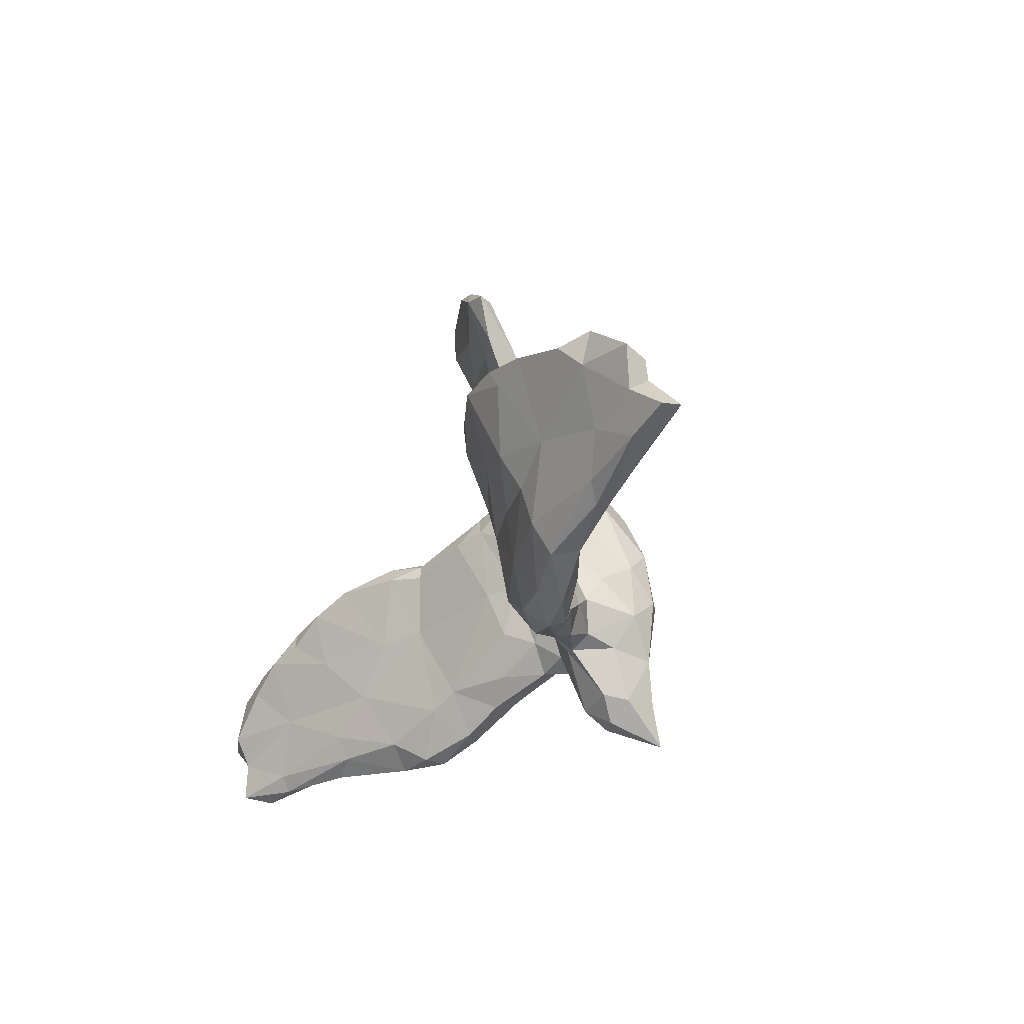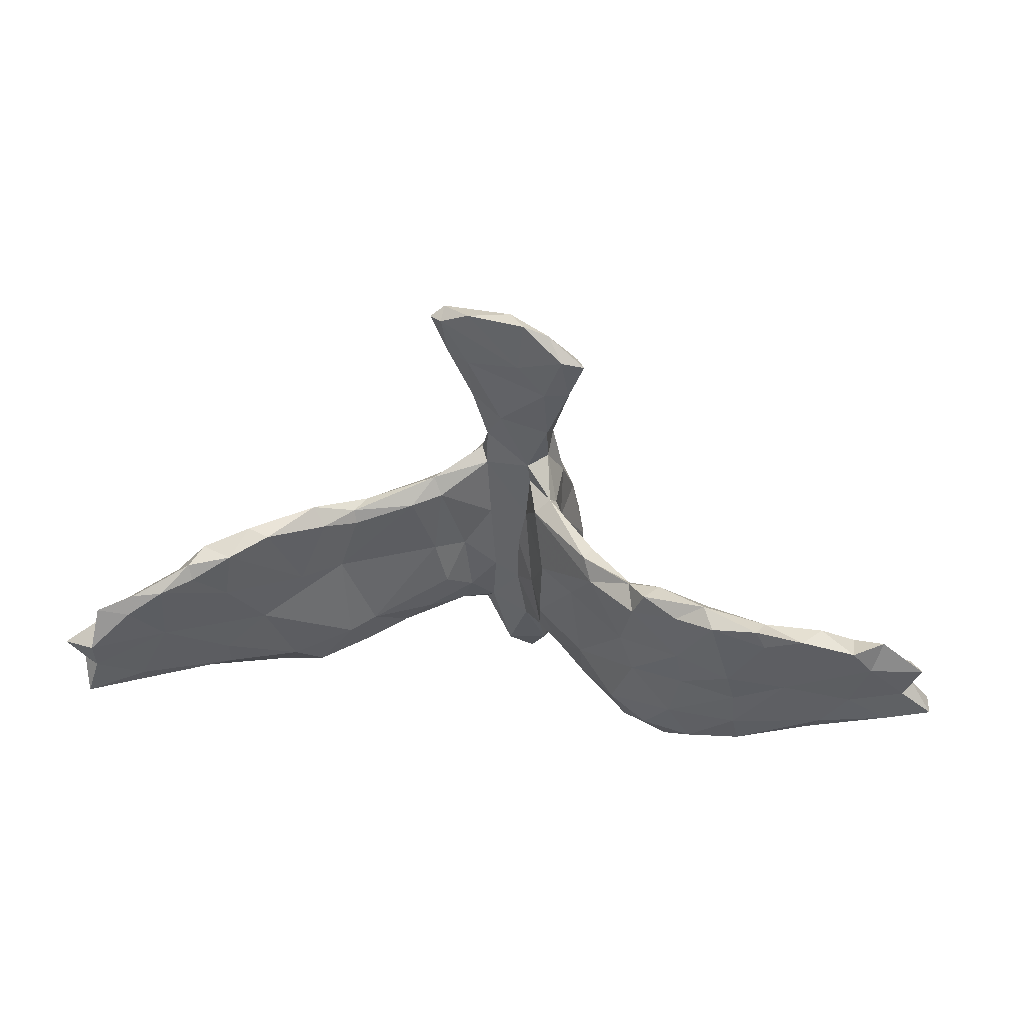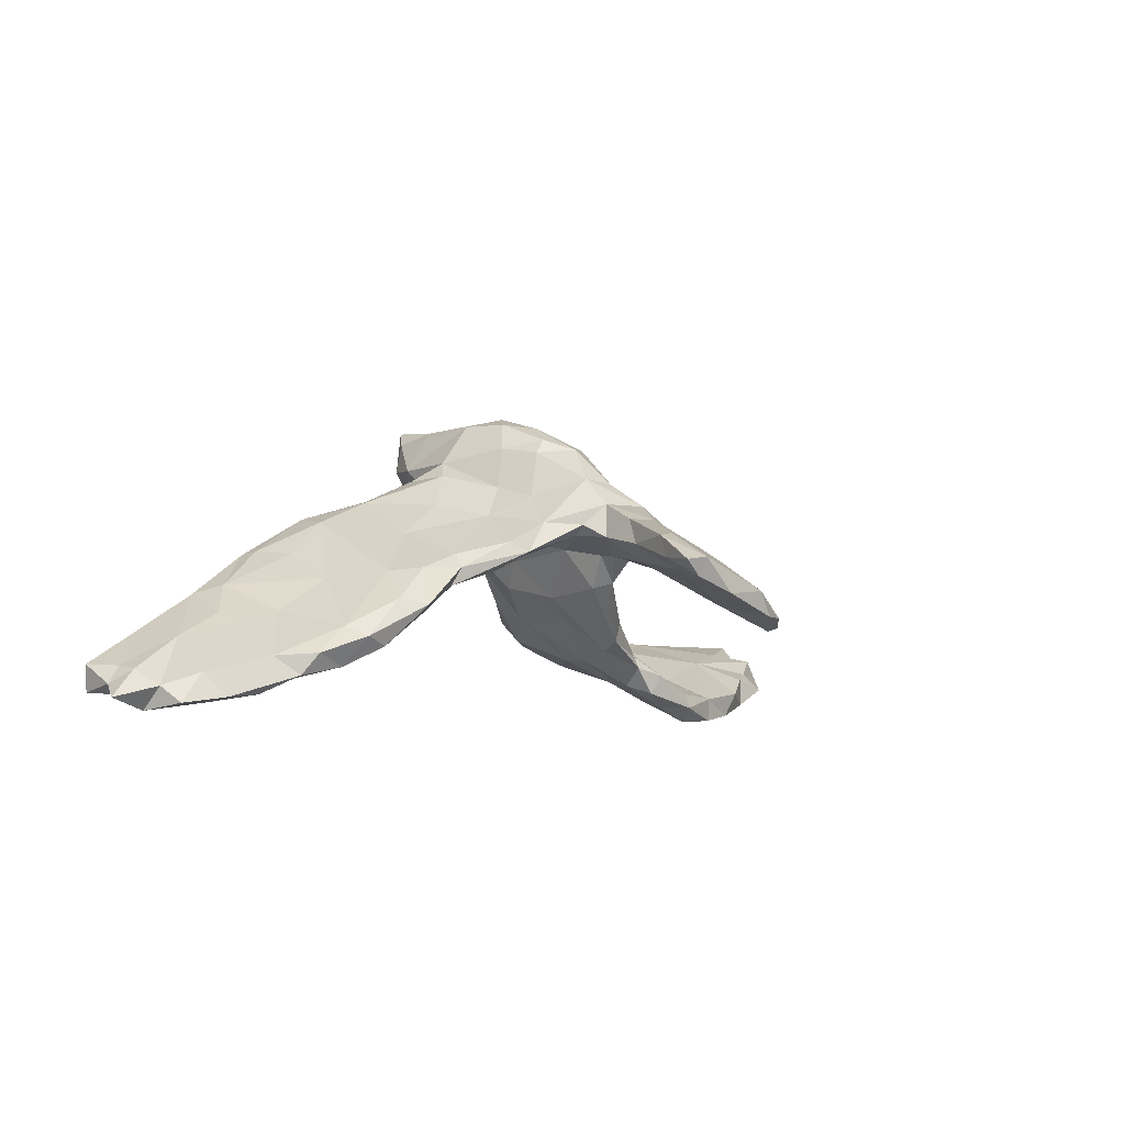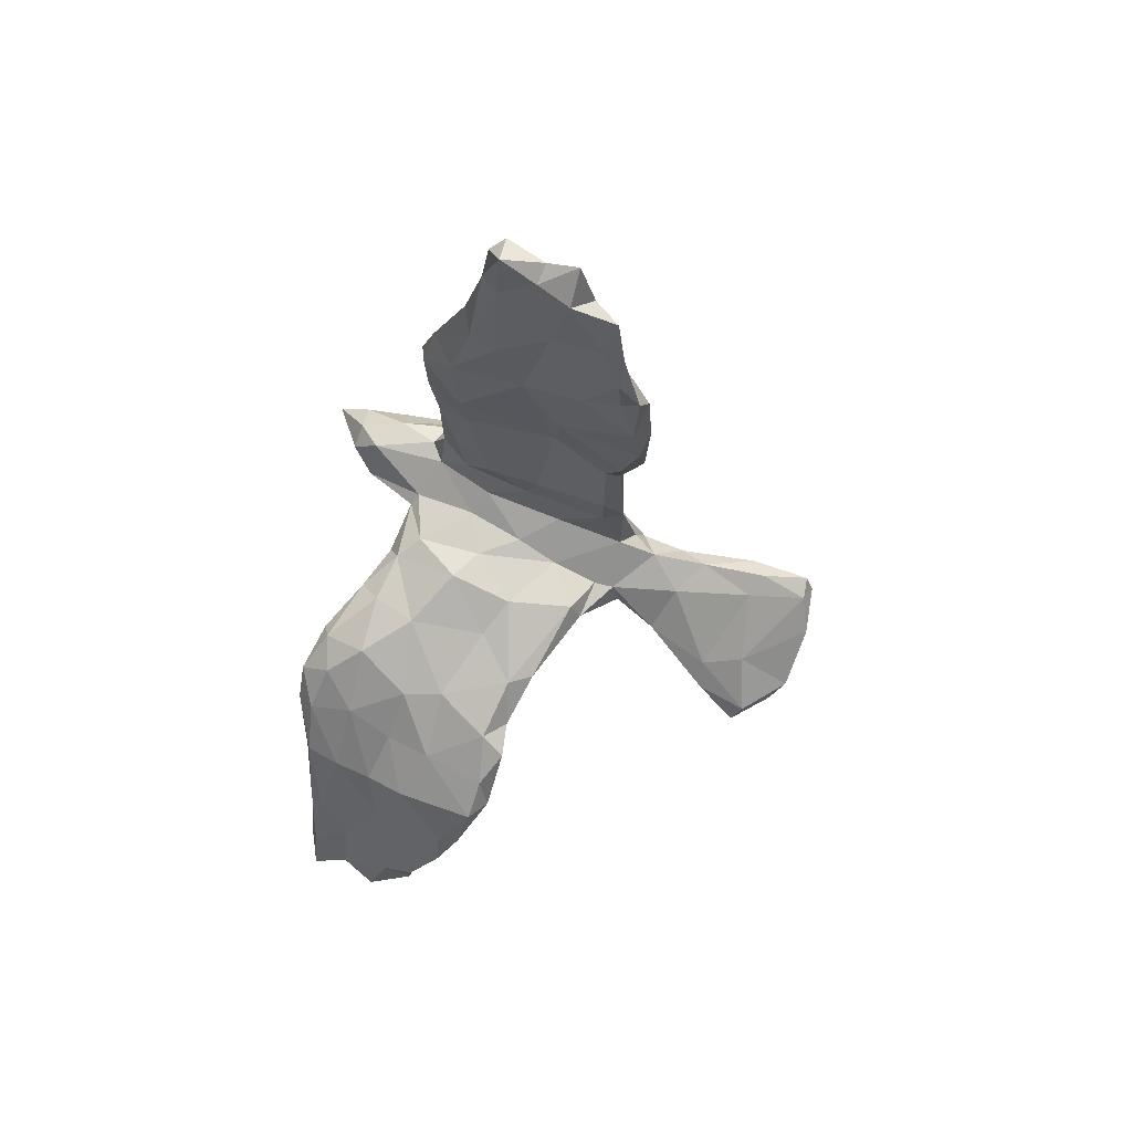
<metadata>
{"format":"obj","ext":"obj","renderer":"f3d","projection":"perspective","resolution":1024,"background":"white","views":[{"elev":-30.5,"azim":-113.7,"up":"+Y"},{"elev":26.4,"azim":-168.0,"up":"+Y"},{"elev":-8.4,"azim":132.5,"up":"+Z"},{"elev":-47.2,"azim":73.2,"up":"+Z"}]}
</metadata>
<code>
v 0.04006 0.2169 0.07879
v 0.1247 0.1545 0.03565
v -0.2638 -0.2697 -0.01918
v -0.6413 -0.2111 -0.05255
v 0.2851 0.1378 -0.03209
v -0.08444 -0.1676 0.2287
v 0.6942 -0.2105 -0.1138
v -0.01878 -0.03385 0.3433
v -0.4015 -0.2665 -0.07835
v -0.08918 0.03688 -0.008365
v 0.8273 -0.1043 -0.2489
v 0.4945 0.08893 -0.1876
v -0.3413 0.09675 -0.1467
v -0.3478 -0.2979 -0.03139
v -0.4192 -0.2887 -0.03866
v 0.1288 0.5505 -0.00803
v -0.3107 -0.256 -0.06445
v -0.7641 0.02298 -0.1449
v 0.2249 -0.1825 0.1153
v -0.8393 -0.04354 -0.1186
v 0.08737 -0.09073 0.2483
v -0.7454 -0.0344 -0.1513
v -0.4281 -0.2422 -0.0135
v -0.1869 0.1135 -0.09101
v 0.6848 -0.1187 -0.1337
v -0.1111 -0.1037 0.261
v -0.3875 -0.1142 -0.1291
v 0.03129 -0.1983 0.3189
v -0.04801 0.2301 0.04891
v -0.1009 0.181 0.007511
v 0.256 -0.1249 0.153
v -0.08605 0.252 0.06141
v -0.05228 0.4843 -0.0672
v 0.5558 -0.163 -0.02967
v 0.2939 -0.2186 0.0882
v -0.04533 -0.2564 0.3285
v -0.5492 0.02957 -0.2159
v -0.5182 -0.0327 -0.136
v -0.06071 -0.05053 0.3339
v -0.04362 0.4457 0.03824
v 0.1395 0.1913 0.04052
v -0.6063 -0.191 -0.04272
v -0.82 -0.08938 -0.0716
v 0.5171 -0.007184 -0.1577
v 0.02238 -0.2592 0.2166
v -0.8182 -0.04883 -0.0743
v 0.1199 -0.05747 0.2145
v 0.8028 -0.1502 -0.2222
v 0.1018 0.5521 -0.03473
v -0.4526 0.06496 -0.2325
v -0.4863 -0.2096 -0.03609
v 0.03705 0.2855 0.06894
v -0.2596 -0.08534 -0.006298
v 0.02237 0.007594 0.321
v -0.8623 -0.1579 -0.07222
v 0.03121 0.1063 0.2515
v -0.2026 0.07047 -0.1055
v -0.0191 -0.2926 0.2496
v -2.5e-05 0.3391 0.02179
v 0.4037 0.1303 -0.06528
v -0.264 -0.04296 -0.1103
v 0.3888 -0.004283 -0.06944
v -0.02349 -0.1611 0.1593
v -0.4914 -0.1273 -0.1473
v 0.4662 -0.226 0.04007
v -0.7115 0.01241 -0.1791
v 0.5933 -0.2259 -0.08229
v 0.4618 -0.1917 0.04386
v -0.07341 0.1544 -0.002581
v -0.1107 -0.1767 0.07215
v 0.006626 0.1002 0.2805
v 0.7717 -0.1559 -0.2385
v -0.3179 0.09282 -0.1837
v 0.3555 0.1567 -0.07235
v 0.433 -0.1255 0.03636
v -0.8566 -0.1479 -0.03431
v 0.1724 -0.1402 0.108
v -0.03444 0.5821 -0.04983
v 0.7784 -0.1125 -0.1976
v 0.1355 -0.127 0.2102
v 0.0222 0.2741 0.1332
v -0.0754 0.127 0.2659
v -0.2897 0.04187 -0.09072
v -0.1834 0.03255 0.001166
v -0.2889 -0.11 -0.1057
v -0.3064 -0.1835 0.008684
v -0.499 -0.2475 -0.09599
v -0.1477 0.4346 -0.0635
v 0.6046 -0.1124 -0.08717
v 0.03721 -0.07587 0.3259
v -0.1126 0.1235 0.2013
v -0.05267 0.2974 0.1355
v -0.1896 -0.04048 0.03695
v -0.2798 0.08113 -0.1125
v 0.3212 0.004883 -0.01694
v 0.4916 0.09103 -0.1163
v 0.6774 0.01329 -0.2456
v -0.109 0.1669 0.03096
v -0.1089 0.03371 0.2893
v 0.3841 -0.2513 0.06779
v -0.5327 0.0647 -0.2252
v 0.002072 0.3721 0.09463
v -0.05363 -0.0337 0.06493
v 0.3324 0.1161 -0.001404
v 0.5528 0.09717 -0.1684
v -0.1208 0.03799 0.0424
v -0.656 -0.189 -0.09544
v 0.7956 -0.2217 -0.2328
v -0.1099 -0.03532 0.1914
v -0.142 0.4199 -0.006074
v -0.7737 -0.1869 -0.05271
v -0.2939 0.04888 -0.1673
v -0.1595 -0.1322 0.1191
v -0.7079 0.01481 -0.1262
v 0.4275 0.1217 -0.1495
v -0.6603 -0.06646 -0.08814
v 0.1459 0.0232 0.06155
v 0.1336 0.08103 0.1208
v 0.1022 0.5716 -0.002769
v -0.2188 -0.1811 0.07296
v -0.5871 -0.089 -0.1525
v -0.04886 -0.1695 0.1568
v 0.4356 -0.02471 -0.01691
v -0.0774 0.2265 0.1632
v -0.03512 0.2302 0.185
v 0.7489 -0.01947 -0.2579
v 0.05038 -0.1364 0.1797
v -0.7788 -0.1748 -0.08303
v -0.01198 -0.05996 0.1284
v -0.02574 0.513 0.000589
v 0.8042 -0.2137 -0.1851
v 0.1043 0.194 0.09869
v -0.1067 0.1985 0.1168
v -0.53 -0.2478 -0.05725
v 0.3737 0.06658 -0.006905
v -0.1027 0.09203 0.1181
v 0.1723 0.1731 0.05693
v -0.1068 -0.06686 0.3052
v 0.6214 0.02201 -0.2387
v -0.04018 0.113 0.07203
v -0.4326 0.09649 -0.2057
v 0.06151 0.3774 0.04456
v 0.03877 0.09613 0.1054
v -0.3075 -0.0306 -0.07053
v -0.2878 -0.2417 0.03263
v -0.3979 -0.1612 -0.0377
v -0.8076 -0.1062 -0.09946
v 0.2222 -0.1621 0.1633
v 0.02503 -0.2891 0.2638
v 0.282 0.1106 -0.03389
v -0.07968 0.3567 0.07457
v -0.09337 0.3208 0.01284
v 0.3531 -0.1402 0.1055
v 0.06161 -0.217 0.2531
v -0.1276 -0.008968 0.2484
v 0.5318 -0.03876 -0.08314
v 0.09931 0.478 0.005602
v 0.5725 0.0734 -0.2064
v 0.07448 0.04695 0.1853
v 0.3183 -0.1679 0.01859
v -0.7636 -0.01859 -0.1077
v 0.4672 -0.09292 -0.08528
v -0.2424 -0.2047 -0.06229
v -0.7082 -0.1251 -0.1123
v -0.09207 0.2976 0.08161
v -0.09895 0.4241 -0.04993
v -0.363 -0.1967 -0.1053
v -0.4313 0.01232 -0.1372
v -0.06684 0.5758 -0.0918
v -0.1651 0.5105 -0.06854
v -0.05154 0.1954 0.05403
v 0.06632 0.1266 0.1613
v -0.1706 -0.1981 0.01195
v -0.0716 -0.1759 0.3095
v -0.4389 0.0822 -0.1771
v 0.05322 0.2438 0.09456
v 0.4701 0.129 -0.1352
v -0.5272 -0.1384 -0.07142
v -0.1343 -0.1856 0.113
v 0.02107 -0.2796 0.3197
v -0.3819 -0.03904 -0.1633
v 0.5412 -0.1596 -0.1093
v 0.5931 -0.2029 -0.04552
v -0.4691 -0.07653 -0.1061
v -0.7601 -0.09695 -0.06056
v -0.5457 0.0579 -0.1794
v 0.2762 0.006216 0.07856
v 0.4259 -0.2078 -0.02741
v -0.02096 0.05713 0.3124
v 0.2709 -0.1422 0.04013
v 0.5435 -0.2054 -0.08903
v 0.4592 -0.2473 0.01066
v -0.2747 -0.2737 0.01671
v -0.6488 0.0474 -0.1614
v 0.6424 -0.09678 -0.188
v -0.02111 0.03767 0.09236
v -0.114 0.5599 -0.08924
v -0.1137 -0.09102 0.1574
v 0.03845 0.3435 0.09648
v -0.0202 -0.326 0.3558
v 0.6999 -0.2002 -0.1795
v -0.1978 0.1144 -0.05422
v 0.7628 -0.06 -0.2281
v 0.04395 0.577 -0.06082
v -0.1415 0.5151 -0.1066
v 0.1296 -0.06596 0.09159
v 0.03665 -0.04083 0.1387
v -0.09496 0.0246 0.1087
v -0.2811 0.09055 -0.1347
v -0.02724 0.1525 0.259
v -0.6176 0.04392 -0.2093
v 0.5662 0.04305 -0.2101
v 0.0944 0.4628 0.04695
v -0.06746 -0.1432 0.08684
v 0.6083 0.04241 -0.1735
v 0.1131 -0.1469 0.1721
v 0.06986 -0.158 0.2079
v 0.7739 -0.2334 -0.1795
v -0.1541 0.006687 -0.04082
v 0.3862 -0.2482 0.02857
v -0.7212 -0.1754 -0.03921
v -0.007473 -0.23 0.3417
v 0.06734 0.4651 0.05336
v 0.3391 -0.2091 0.1199
v 0.7651 -0.1013 -0.2679
v -0.1363 0.1296 0.006904
v 0.05187 0.03364 0.2662
v -0.4919 -0.192 -0.1274
v 0.0929 0.02167 0.09973
v -0.1716 -0.1284 -0.02856
v 0.1837 -0.009161 0.1439
v -0.05087 -0.2525 0.221
v 0.7095 -0.01701 -0.2039
v 0.01415 0.2164 0.1889
v 0.688 -0.02534 -0.2528
v 0.7791 -0.1538 -0.1895
v -0.3557 -0.2865 -0.001759
v 0.7113 -0.2275 -0.1615
v -0.09185 -0.1522 0.1703
v -0.1828 -0.2245 0.05331
v 0.3333 0.1207 -0.08083
v -0.07952 -0.0738 0.01959
v 0.177 0.1408 0.00603
v 0.05716 0.4625 -0.009054
v -0.4815 -0.06617 -0.1818
v 0.08826 -0.09518 0.1402
v 0.2699 0.1485 0.002622
v 0.263 0.125 0.02964
v -0.05999 -0.259 0.2682
v -0.1822 0.5066 -0.09663
v -0.381 0.06618 -0.2074
v -0.6319 -0.2175 -0.07533
f 124 165 133
f 154 90 28
f 28 90 8
f 28 8 222
f 222 8 174
f 249 174 6
f 174 138 26
f 174 26 6
f 180 28 222
f 222 174 36
f 36 174 249
f 180 222 200
f 200 222 36
f 200 36 249
f 92 102 151
f 234 81 92
f 81 102 92
f 125 234 92
f 125 92 124
f 124 92 165
f 56 234 210
f 210 234 125
f 210 125 82
f 125 124 82
f 91 124 133
f 71 56 210
f 82 124 91
f 99 82 91
f 227 56 71
f 54 71 189
f 189 71 210
f 189 210 82
f 189 82 99
f 99 91 155
f 54 227 71
f 90 54 8
f 8 54 189
f 8 189 99
f 8 99 39
f 138 99 155
f 138 39 99
f 26 138 155
f 174 8 39
f 138 174 39
f 141 251 50
f 141 73 251
f 175 13 141
f 13 73 141
f 73 112 251
f 13 209 73
f 94 209 13
f 209 112 73
f 209 57 112
f 94 24 209
f 209 24 57
f 41 5 243
f 247 41 137
f 247 5 41
f 17 3 14
f 35 224 19
f 224 148 19
f 17 14 9
f 167 17 9
f 163 3 17
f 190 19 77
f 35 19 190
f 160 35 190
f 153 31 224
f 167 9 228
f 85 163 167
f 163 17 167
f 190 77 206
f 117 190 206
f 95 190 117
f 153 135 187
f 181 245 50
f 181 27 245
f 61 181 112
f 61 85 181
f 10 242 219
f 104 248 187
f 50 245 37
f 251 181 50
f 168 13 175
f 112 181 251
f 83 94 13
f 57 61 112
f 57 219 61
f 2 243 117
f 5 150 243
f 118 248 137
f 187 248 118
f 248 247 137
f 101 37 211
f 141 101 186
f 101 50 37
f 175 141 186
f 141 50 101
f 150 95 243
f 235 225 195
f 203 233 25
f 235 195 139
f 97 235 139
f 215 233 97
f 196 143 207
f 196 207 129
f 42 221 4
f 80 47 21
f 161 18 20
f 161 20 46
f 18 22 20
f 22 147 20
f 47 118 159
f 198 109 208
f 208 106 93
f 113 208 93
f 116 185 42
f 185 116 46
f 22 164 147
f 107 128 164
f 164 128 147
f 147 43 20
f 147 128 55
f 47 159 21
f 109 198 26
f 198 208 113
f 221 42 185
f 4 221 111
f 128 4 111
f 221 185 76
f 221 76 111
f 128 111 55
f 55 111 76
f 6 26 239
f 239 26 198
f 239 198 113
f 239 113 179
f 21 90 154
f 21 154 217
f 6 232 249
f 122 232 6
f 122 6 239
f 154 28 180
f 154 180 149
f 232 58 249
f 180 200 149
f 233 126 97
f 97 139 158
f 97 158 215
f 108 238 201
f 218 238 108
f 131 236 7
f 131 7 218
f 72 201 195
f 72 195 225
f 236 48 79
f 48 11 79
f 126 225 235
f 203 225 126
f 126 233 203
f 11 203 79
f 97 126 235
f 72 108 201
f 48 108 72
f 108 131 218
f 131 48 236
f 108 48 131
f 72 11 48
f 11 225 203
f 225 11 72
f 63 122 214
f 129 63 214
f 129 127 63
f 207 127 129
f 246 127 207
f 216 127 246
f 216 217 127
f 77 216 246
f 80 21 217
f 216 80 217
f 148 31 80
f 80 31 47
f 107 252 128
f 252 4 128
f 42 178 116
f 51 146 184
f 86 146 23
f 120 53 86
f 120 93 53
f 120 113 93
f 242 103 214
f 103 129 214
f 246 207 229
f 229 206 246
f 31 231 47
f 121 107 164
f 121 228 107
f 184 178 51
f 146 86 184
f 53 144 86
f 178 38 116
f 184 38 178
f 86 144 184
f 215 105 96
f 156 215 96
f 177 12 115
f 177 105 12
f 105 158 12
f 96 105 177
f 58 149 200
f 58 200 249
f 16 49 119
f 119 49 204
f 119 204 78
f 119 78 130
f 78 204 169
f 130 78 170
f 78 169 197
f 78 197 170
f 197 169 205
f 170 197 250
f 197 205 250
f 16 119 213
f 16 213 157
f 223 213 119
f 223 119 130
f 130 170 110
f 40 130 110
f 250 88 110
f 110 170 250
f 157 213 142
f 213 223 102
f 40 223 130
f 102 223 40
f 183 67 7
f 183 89 34
f 25 89 183
f 195 182 162
f 89 25 156
f 195 162 44
f 195 44 139
f 25 215 156
f 25 233 215
f 212 44 12
f 212 139 44
f 158 139 212
f 158 212 12
f 105 215 158
f 238 7 67
f 218 7 238
f 238 67 191
f 201 191 182
f 201 238 191
f 7 25 183
f 236 25 7
f 205 88 250
f 195 201 182
f 79 203 25
f 236 79 25
f 244 59 166
f 157 142 244
f 205 166 88
f 33 166 205
f 33 244 166
f 49 244 33
f 157 244 49
f 16 157 49
f 169 33 205
f 204 33 169
f 204 49 33
f 45 58 232
f 149 58 45
f 45 154 149
f 63 232 122
f 63 45 232
f 127 45 63
f 217 45 127
f 217 154 45
f 252 134 4
f 134 42 4
f 51 42 134
f 23 146 51
f 120 86 145
f 240 179 120
f 179 113 120
f 70 179 240
f 70 122 179
f 122 239 179
f 214 122 70
f 42 51 178
f 87 134 252
f 145 86 23
f 243 95 117
f 135 104 187
f 43 147 55
f 21 159 227
f 142 213 199
f 199 213 102
f 151 102 40
f 151 40 110
f 151 110 165
f 152 32 165
f 88 166 152
f 152 165 110
f 88 152 110
f 142 199 52
f 52 199 81
f 81 176 52
f 81 199 102
f 92 151 165
f 234 132 81
f 132 176 81
f 165 32 133
f 133 32 98
f 172 132 234
f 172 234 56
f 136 133 98
f 172 56 159
f 91 133 136
f 91 136 155
f 43 46 20
f 56 227 159
f 155 136 109
f 109 136 208
f 185 46 43
f 185 43 76
f 76 43 55
f 21 227 54
f 21 54 90
f 155 109 26
f 241 95 150
f 248 104 247
f 247 74 5
f 104 74 247
f 100 224 35
f 220 100 35
f 100 65 224
f 65 68 224
f 220 35 160
f 224 68 153
f 68 75 153
f 95 160 190
f 75 123 153
f 123 135 153
f 62 95 241
f 123 96 135
f 5 241 150
f 135 60 104
f 135 96 60
f 5 74 241
f 115 241 74
f 104 60 74
f 220 192 100
f 192 65 100
f 60 177 74
f 160 188 220
f 162 160 95
f 162 188 160
f 34 123 75
f 68 34 75
f 62 162 95
f 34 156 123
f 44 162 62
f 156 96 123
f 115 62 241
f 74 177 115
f 60 96 177
f 192 220 188
f 191 192 188
f 191 67 192
f 183 65 192
f 183 192 67
f 34 68 65
f 183 34 65
f 162 182 188
f 182 191 188
f 34 89 156
f 115 12 62
f 12 44 62
f 93 84 53
f 103 242 10
f 168 175 186
f 57 10 219
f 87 252 107
f 173 240 3
f 240 120 145
f 9 15 87
f 23 51 134
f 15 23 134
f 87 15 134
f 240 193 3
f 240 145 193
f 193 145 237
f 3 193 14
f 193 237 14
f 237 145 23
f 14 237 15
f 14 15 9
f 15 237 23
f 137 41 132
f 41 243 2
f 41 2 1
f 226 30 202
f 30 69 24
f 30 24 202
f 69 57 24
f 202 24 94
f 186 101 211
f 186 211 194
f 69 140 10
f 69 10 57
f 106 226 84
f 84 226 202
f 84 202 83
f 202 94 83
f 196 129 103
f 143 229 207
f 117 206 229
f 231 118 47
f 121 164 22
f 184 168 38
f 168 144 83
f 144 84 83
f 53 84 144
f 93 106 84
f 140 103 10
f 140 196 103
f 2 229 143
f 231 187 118
f 194 66 114
f 194 211 66
f 66 121 22
f 211 121 66
f 211 37 121
f 116 186 194
f 38 186 116
f 38 168 186
f 118 137 132
f 184 144 168
f 2 117 229
f 83 13 168
f 116 161 46
f 116 114 161
f 116 194 114
f 208 136 98
f 140 143 196
f 118 172 159
f 66 22 18
f 161 114 18
f 18 114 66
f 106 98 226
f 208 98 106
f 171 140 69
f 1 143 140
f 118 132 172
f 98 30 226
f 171 69 30
f 32 30 98
f 29 30 32
f 29 171 30
f 1 140 171
f 29 1 171
f 52 1 29
f 52 176 1
f 176 41 1
f 132 41 176
f 29 32 152
f 59 29 152
f 59 52 29
f 166 59 152
f 142 59 244
f 142 52 59
f 1 2 143
f 163 173 3
f 85 167 27
f 31 153 187
f 230 173 163
f 85 230 163
f 9 87 228
f 224 31 148
f 37 245 121
f 245 64 121
f 242 230 219
f 61 219 230
f 61 230 85
f 181 85 27
f 27 167 64
f 245 27 64
f 64 228 121
f 231 31 187
f 206 77 246
f 242 214 70
f 242 70 230
f 230 70 173
f 64 167 228
f 228 87 107
f 19 148 80
f 19 80 216
f 19 216 77
f 70 240 173

</code>
